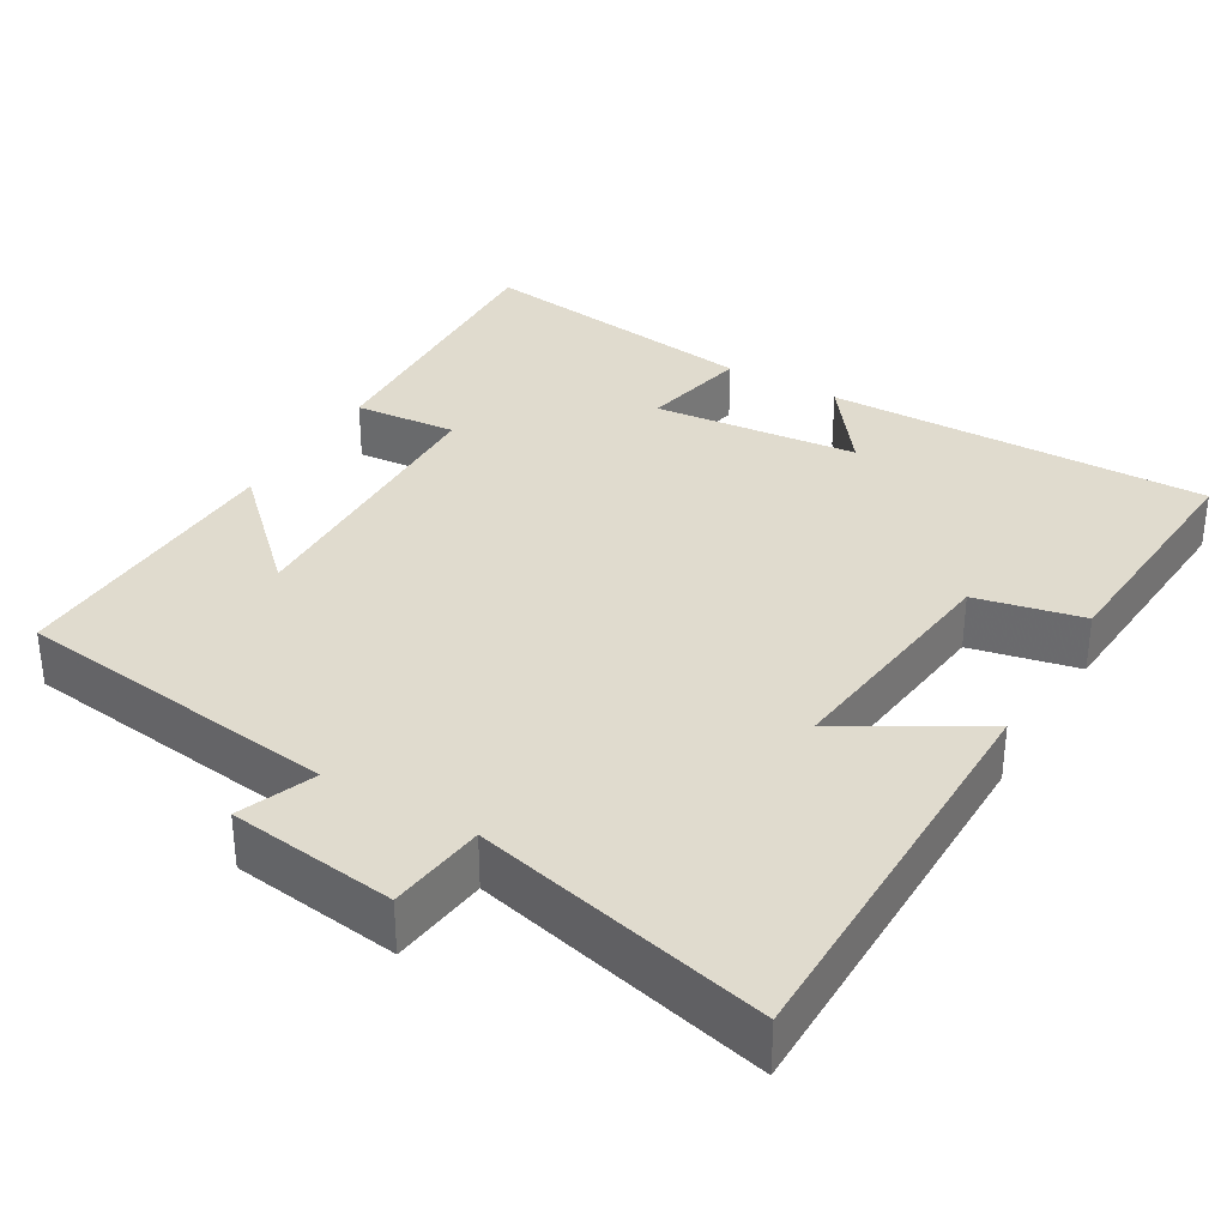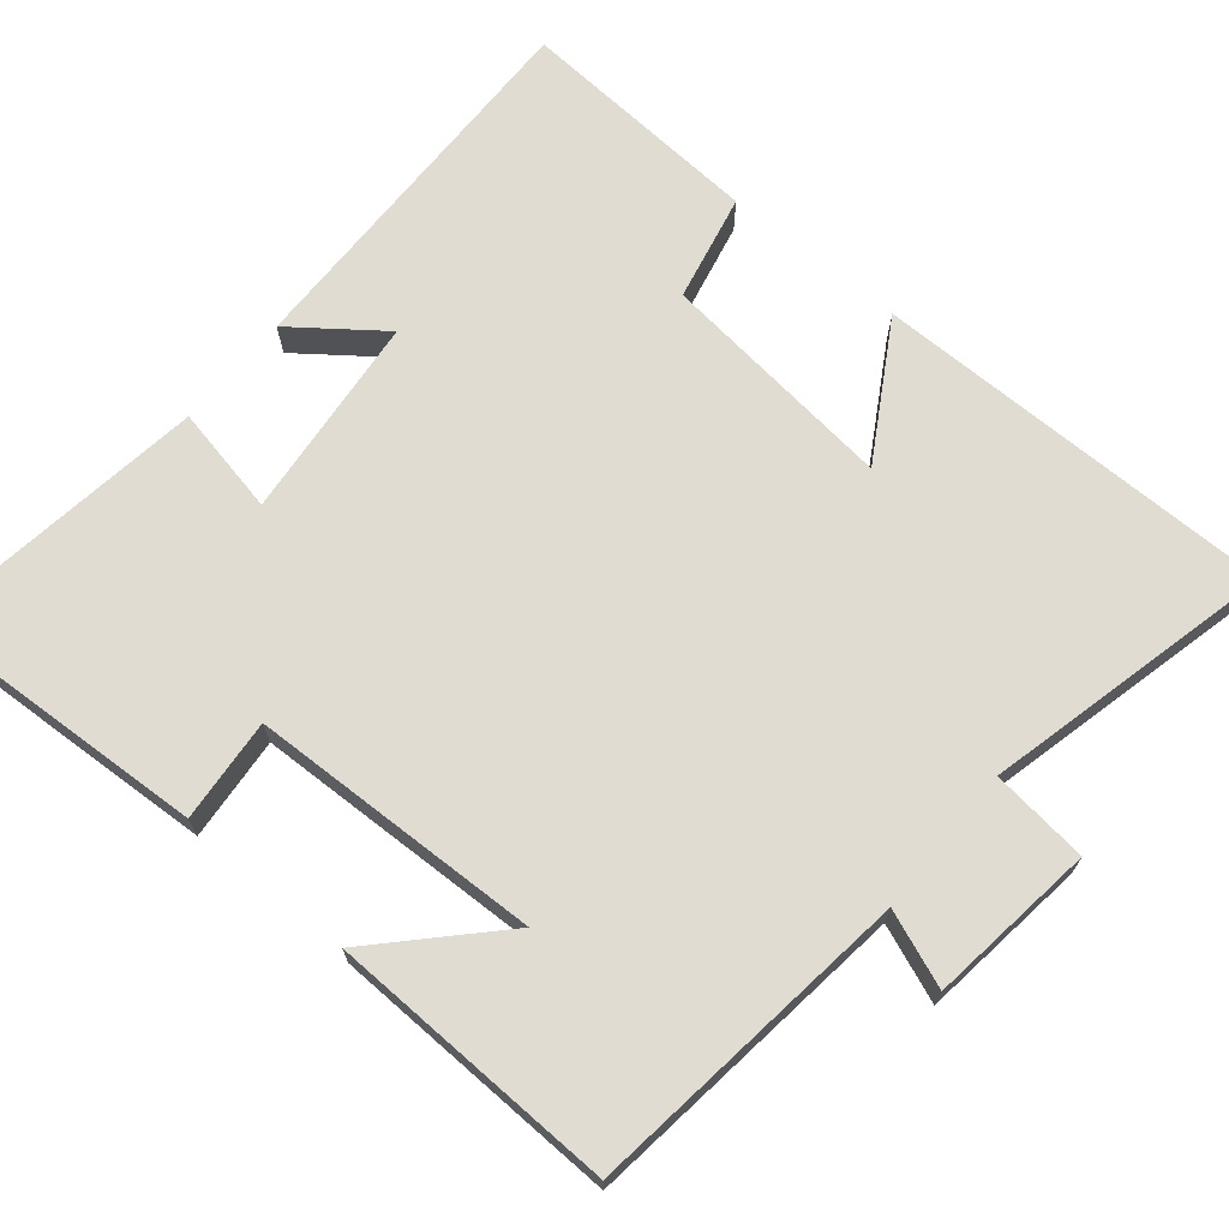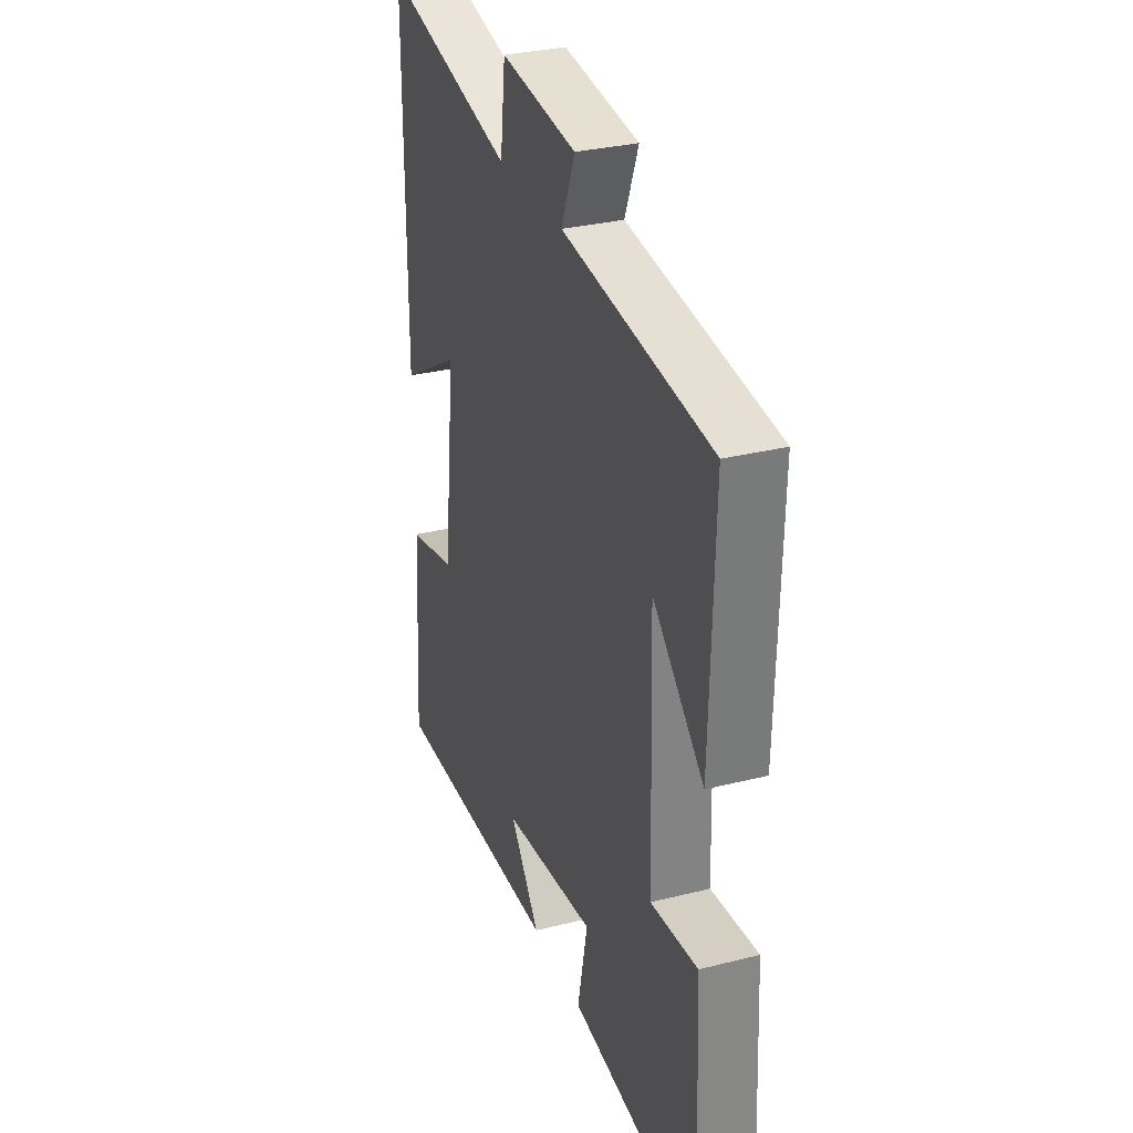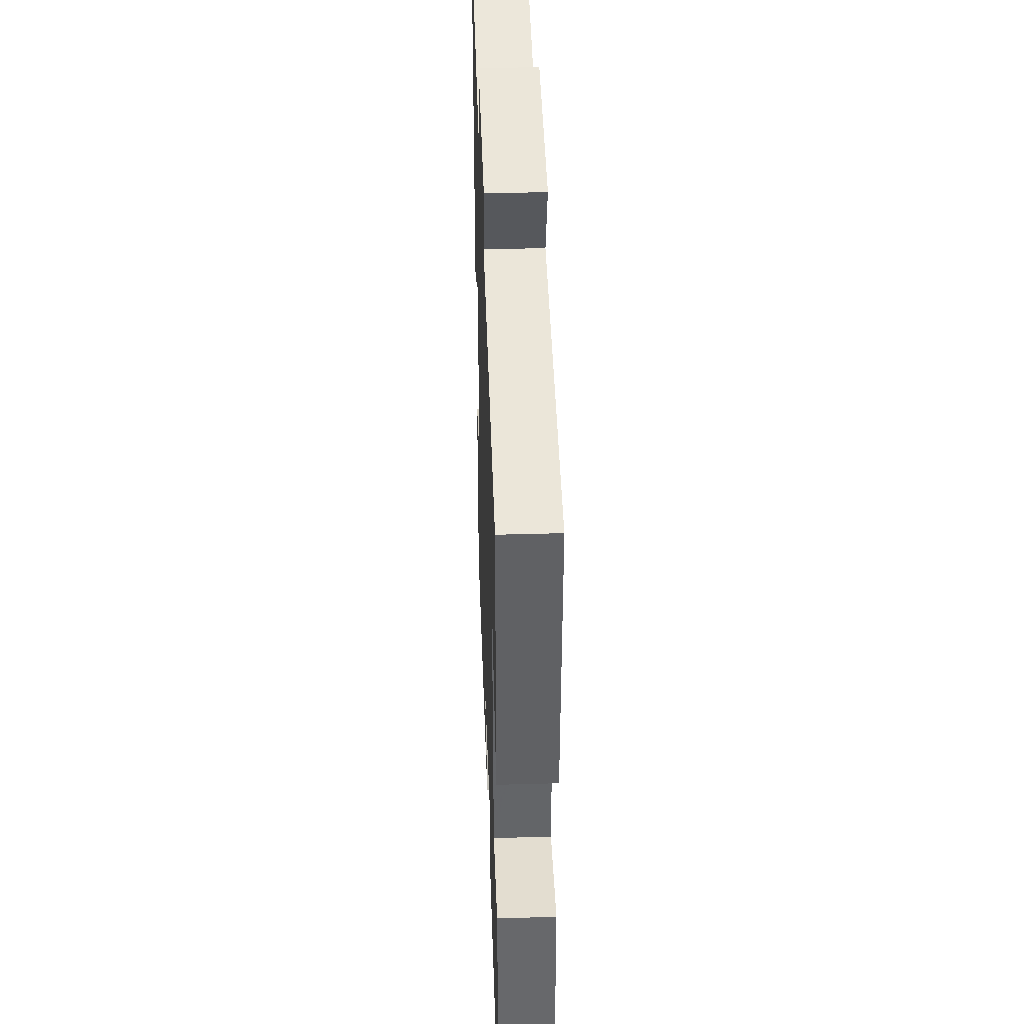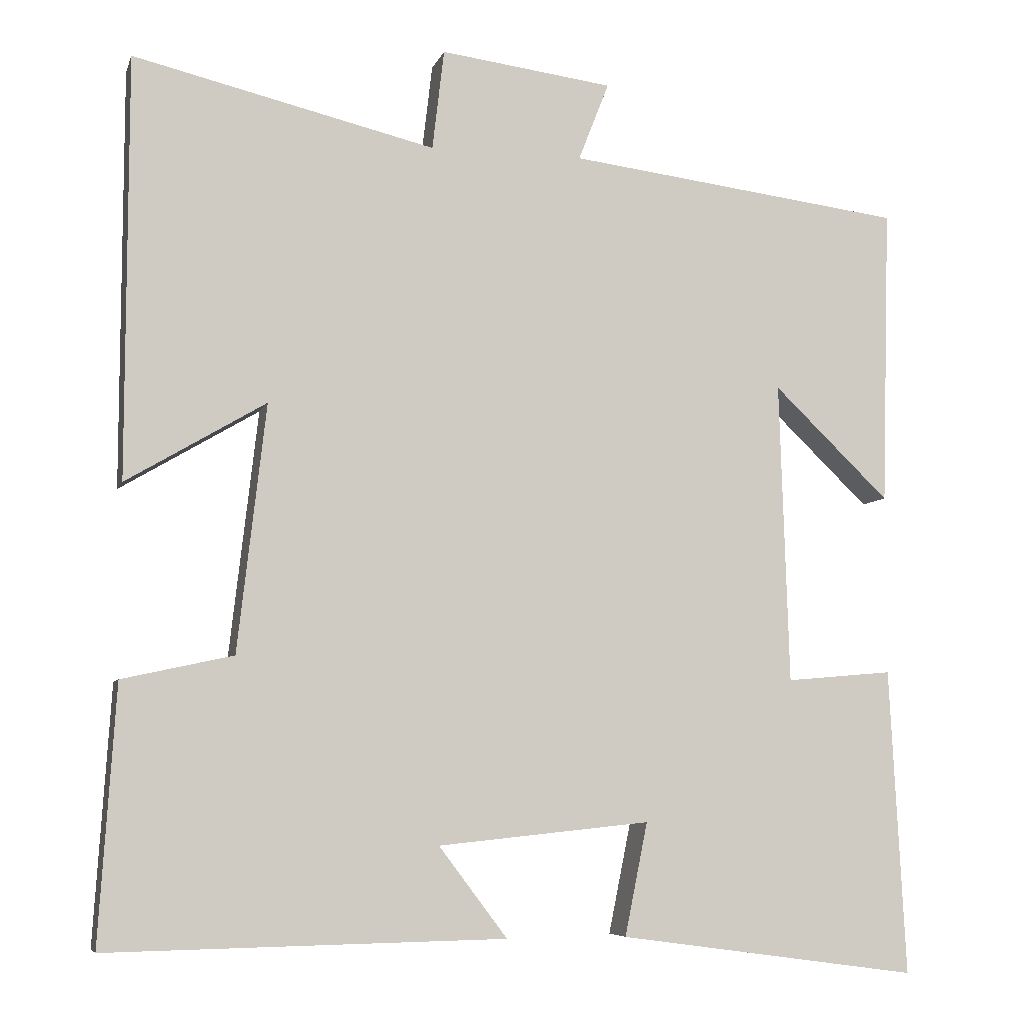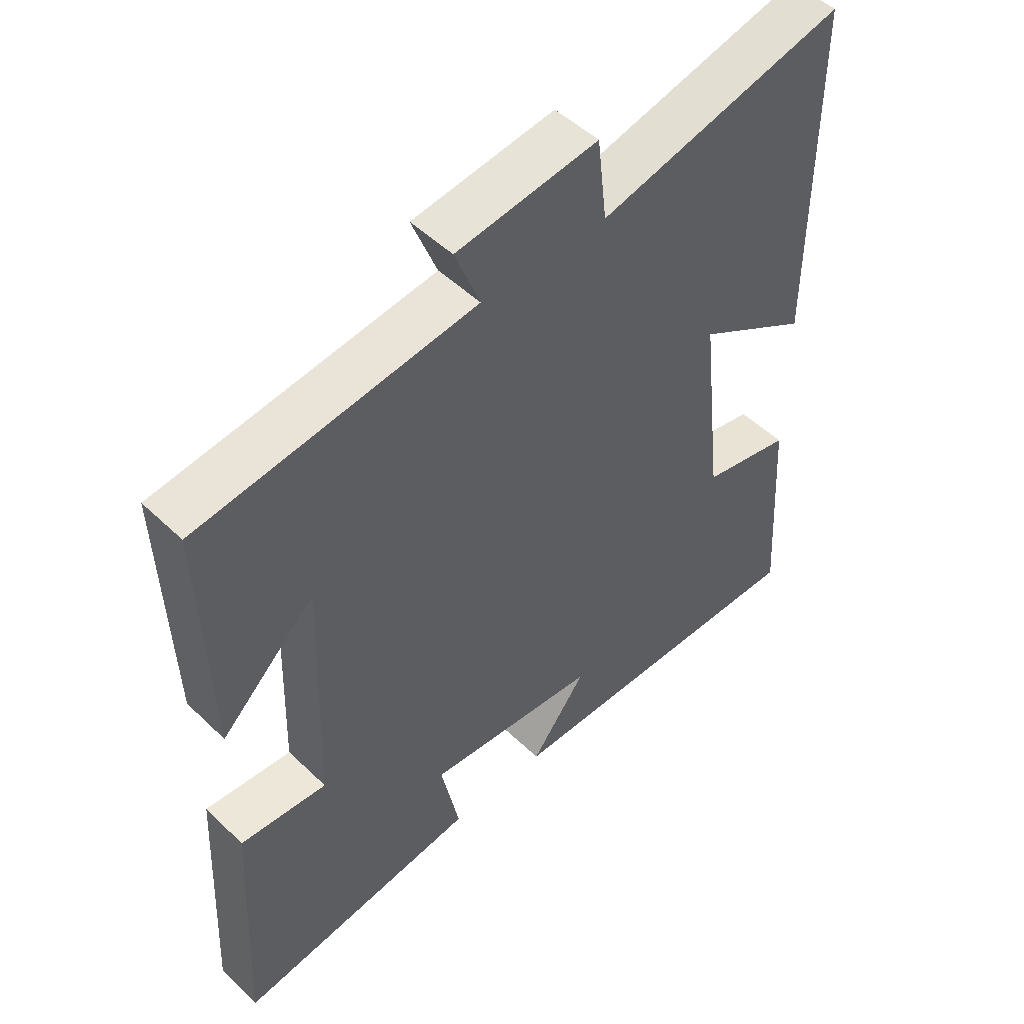
<metadata>
{"format":"obj","ext":"obj","renderer":"f3d","projection":"perspective","resolution":1024,"background":"white","views":[{"elev":33.6,"azim":30.6,"up":"+Y"},{"elev":69.0,"azim":-50.3,"up":"+Y"},{"elev":30.8,"azim":-109.9,"up":"+Z"},{"elev":40.6,"azim":-92.0,"up":"+Z"},{"elev":-6.7,"azim":165.4,"up":"+Z"},{"elev":50.2,"azim":-43.7,"up":"+Z"}]}
</metadata>
<code>
v -0.511 0.07 0.447
v -0.081 0.07 0.5
v -0.12 0.07 0.6
v 0.1 0.07 0.628
v 0.115 0.07 0.5
v 0.499 0.07 0.591
v 0.5 0.07 0.056
v 0.323 0.07 0.161
v 0.359 0.07 -0.153
v 0.5 0.07 -0.184
v 0.521 0.07 -0.509
v 0.016 0.07 -0.5
v 0.103 0.07 -0.385
v -0.167 0.07 -0.357
v -0.138 0.07 -0.5
v -0.52 0.07 -0.552
v -0.5 0.07 -0.163
v -0.364 0.07 -0.175
v -0.352 0.07 0.209
v -0.5 0.07 0.067
v -0.511 0 0.447
v -0.081 0 0.5
v -0.12 0 0.6
v 0.1 0 0.628
v 0.115 0 0.5
v 0.499 0 0.591
v 0.5 0 0.056
v 0.323 0 0.161
v 0.359 0 -0.153
v 0.5 0 -0.184
v 0.521 0 -0.509
v 0.016 0 -0.5
v 0.103 0 -0.385
v -0.167 0 -0.357
v -0.138 0 -0.5
v -0.52 0 -0.552
v -0.5 0 -0.163
v -0.364 0 -0.175
v -0.352 0 0.209
v -0.5 0 0.067
f 19 20 1 2
f 18 19 2
f 15 16 17 18
f 14 15 18
f 13 14 18 2
f 10 11 12 13
f 9 10 13
f 8 9 13 2
f 5 6 7 8
f 5 8 2 3
f 3 4 5
f 22 21 40 39
f 22 39 38
f 38 37 36 35
f 38 35 34
f 22 38 34 33
f 33 32 31 30
f 33 30 29
f 22 33 29 28
f 28 27 26 25
f 23 22 28 25
f 25 24 23
f 1 21 22 2
f 2 22 23 3
f 3 23 24 4
f 4 24 25 5
f 5 25 26 6
f 6 26 27 7
f 7 27 28 8
f 8 28 29 9
f 9 29 30 10
f 10 30 31 11
f 11 31 32 12
f 12 32 33 13
f 13 33 34 14
f 14 34 35 15
f 15 35 36 16
f 16 36 37 17
f 17 37 38 18
f 18 38 39 19
f 19 39 40 20
f 20 40 21 1

</code>
